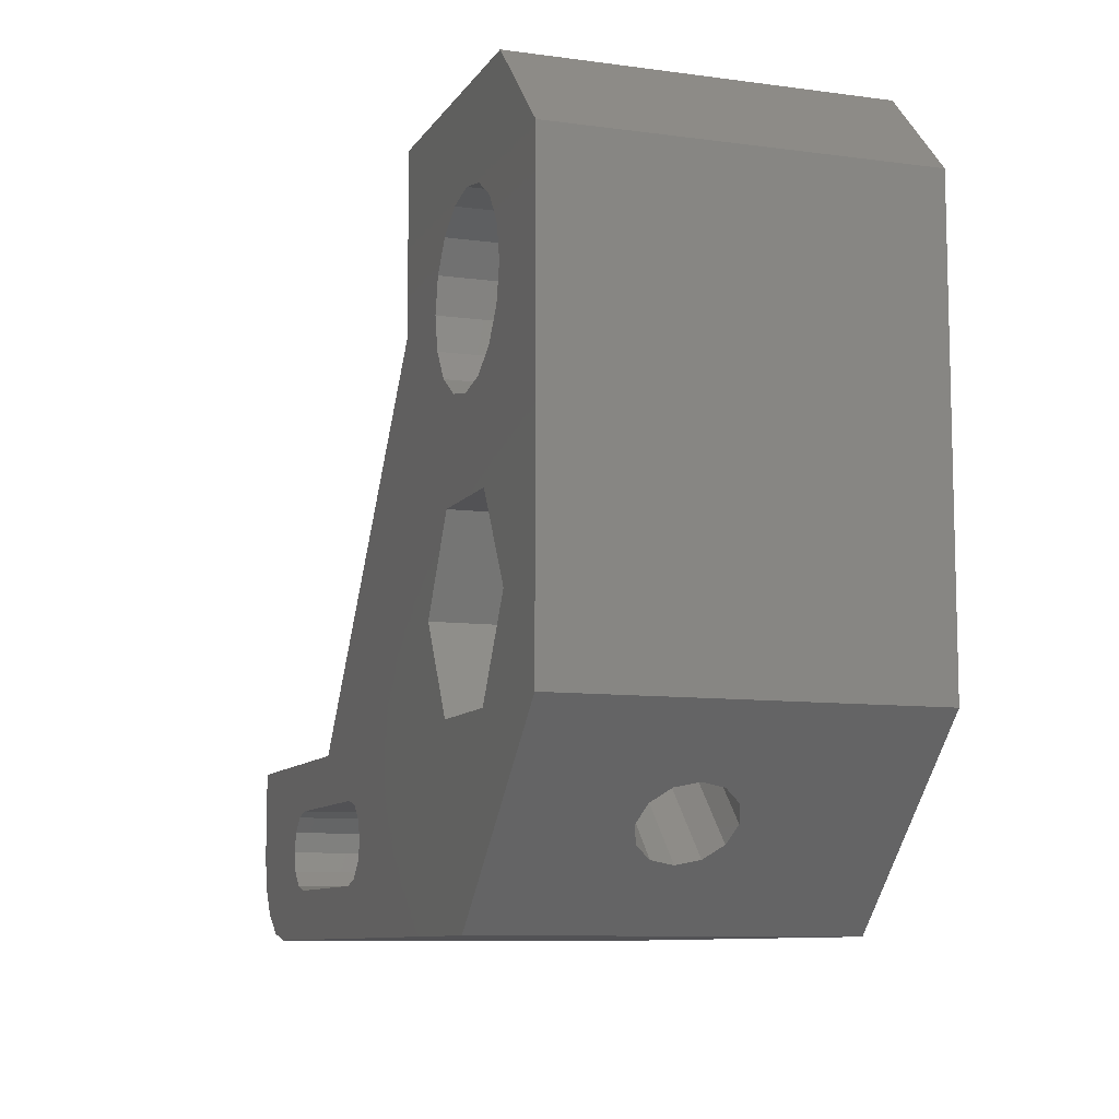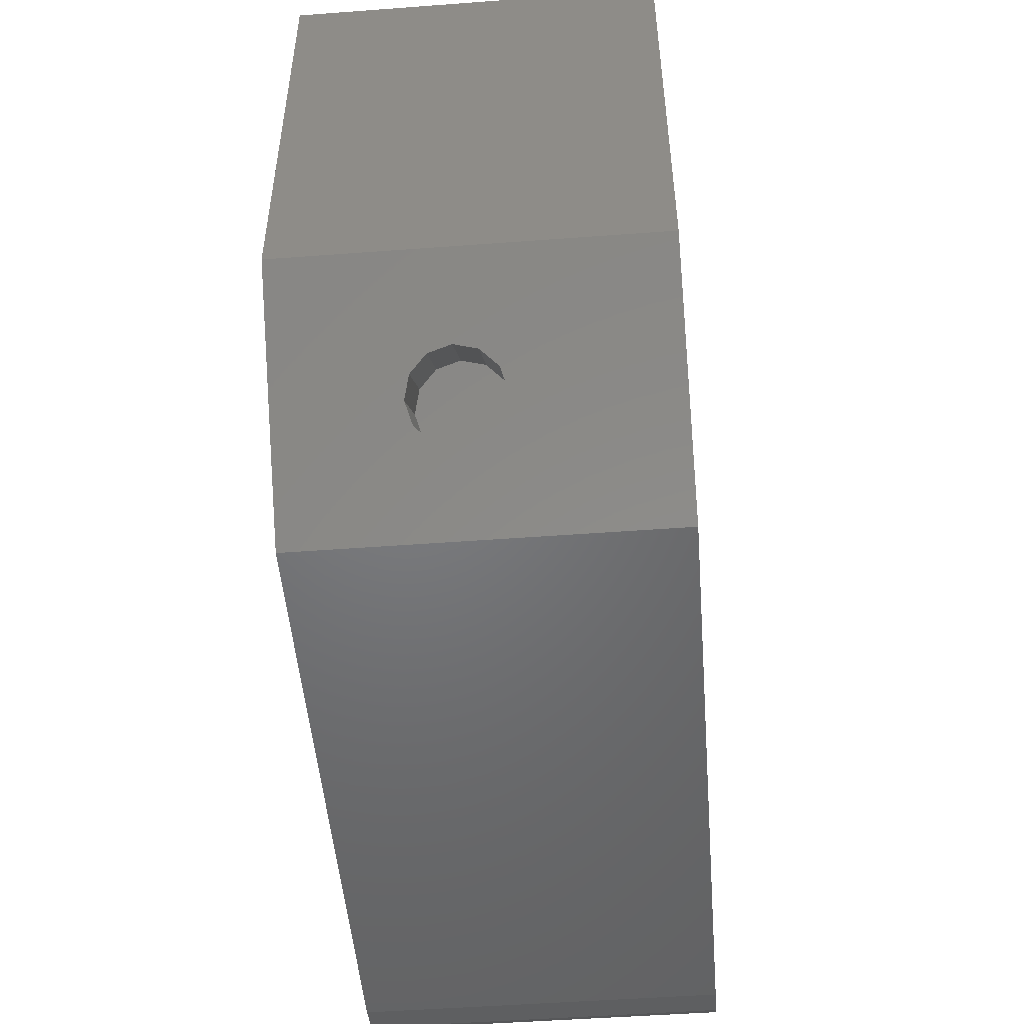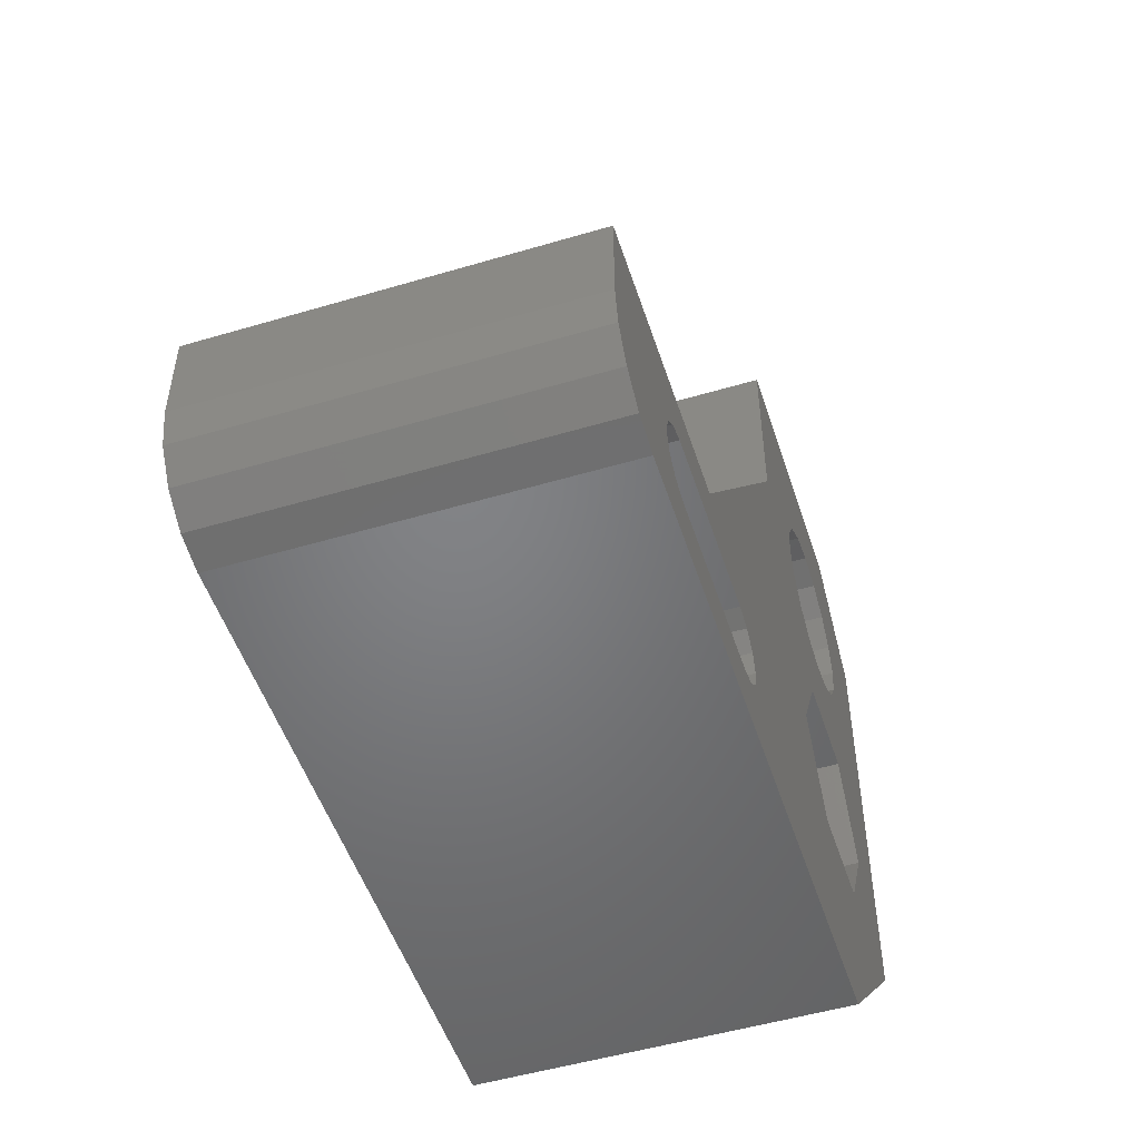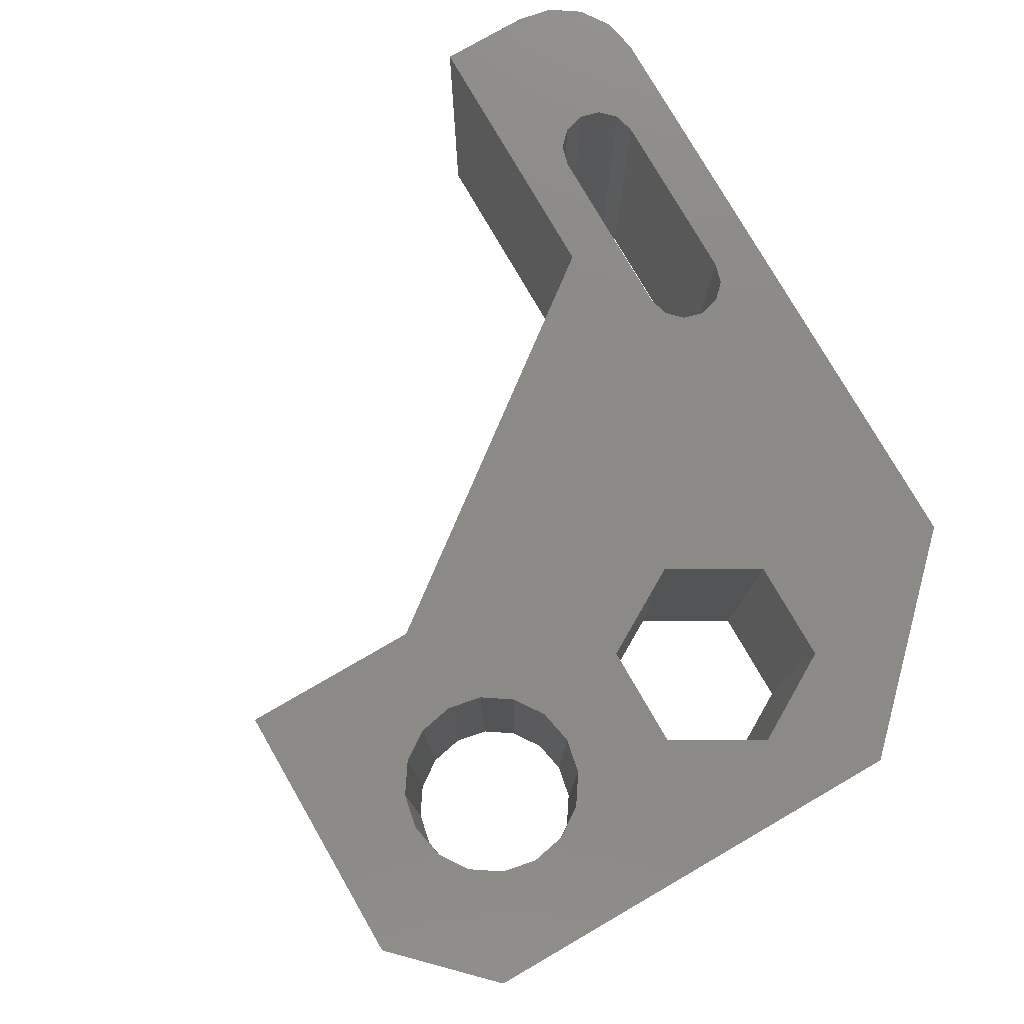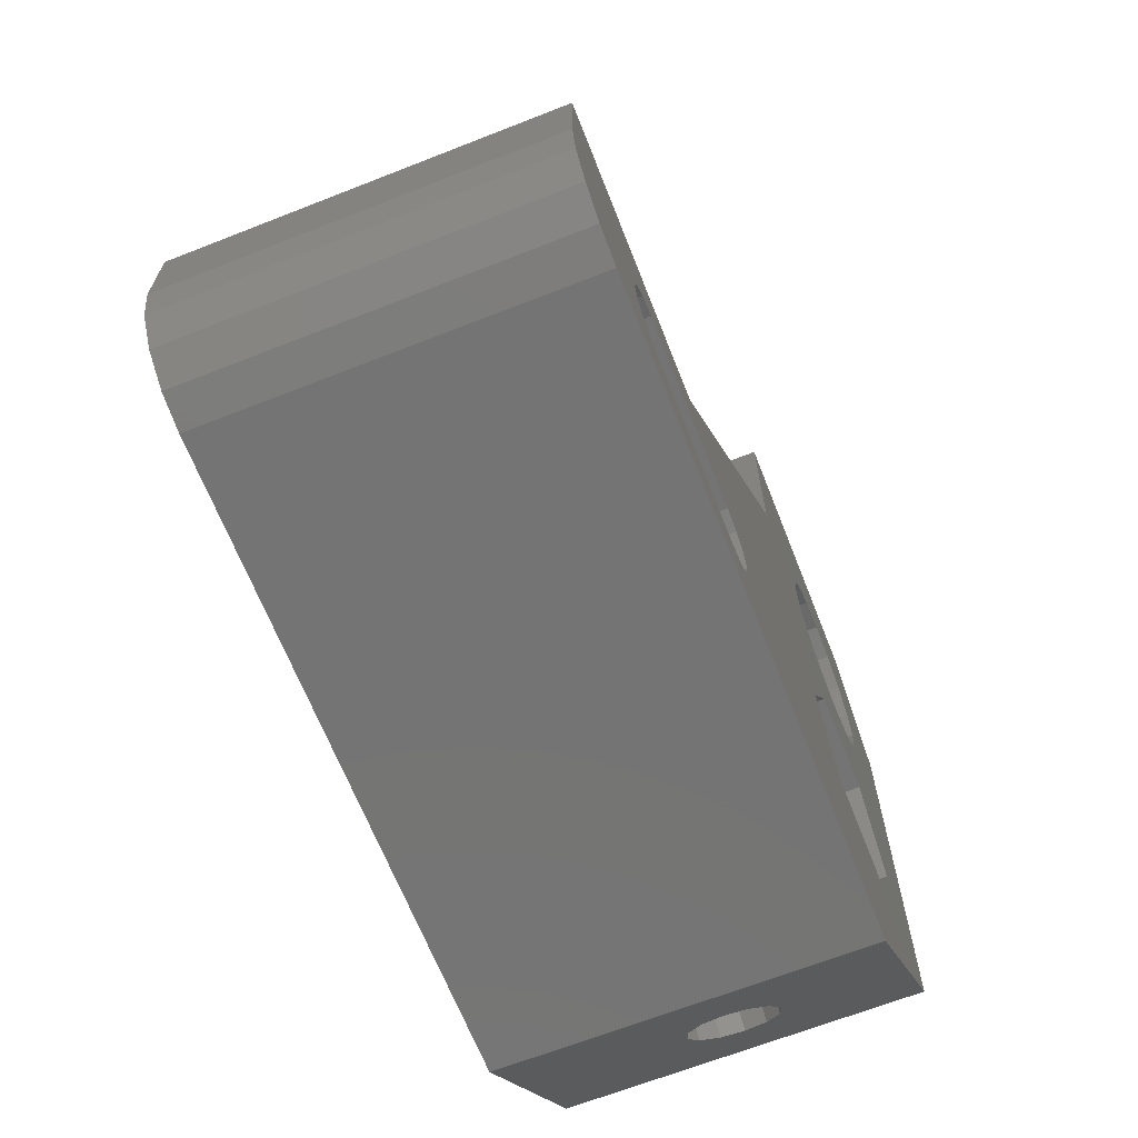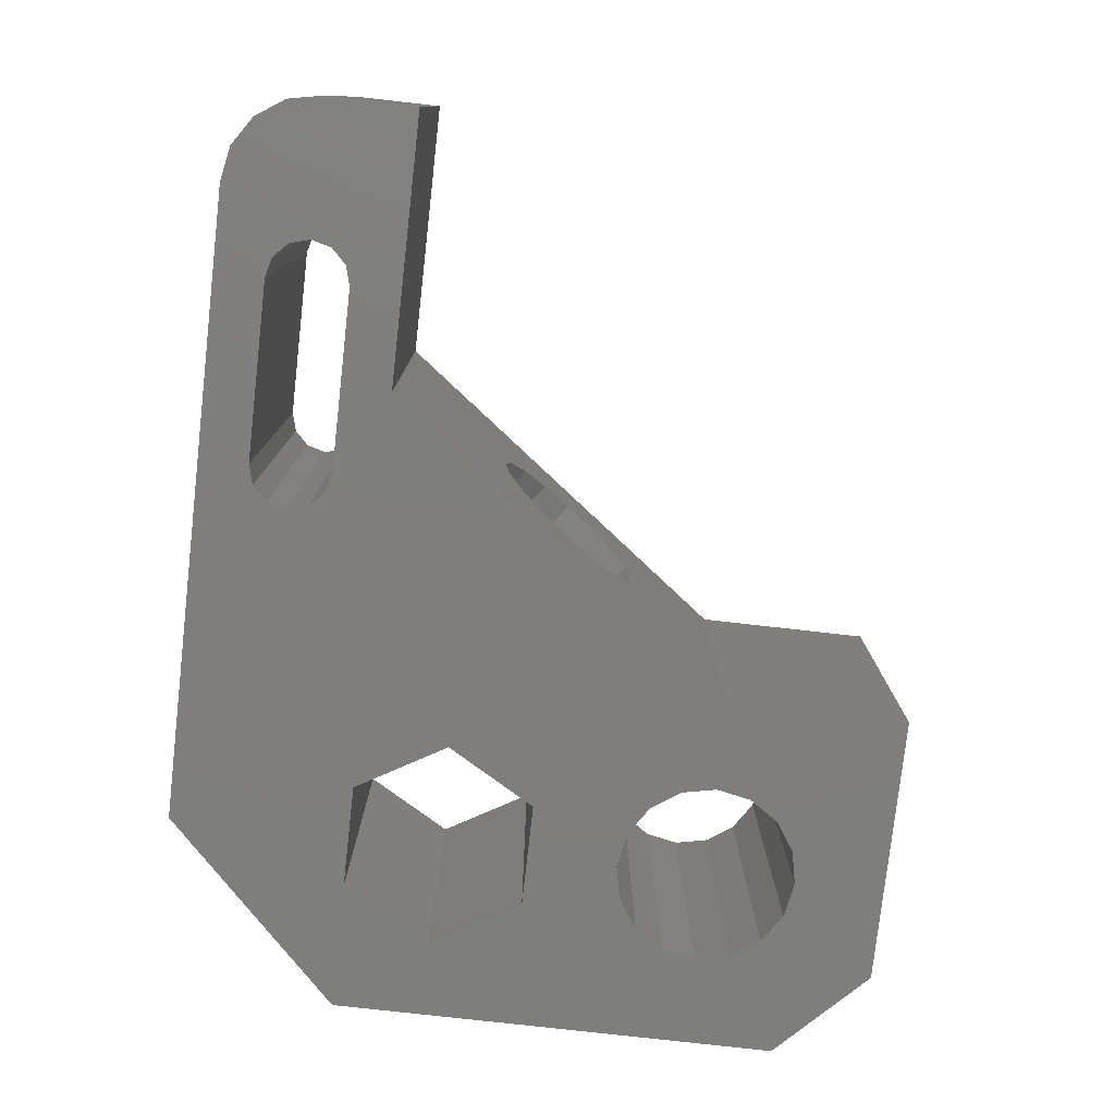
<metadata>
{"format":"stl","ext":"stl","renderer":"f3d","projection":"perspective","resolution":1024,"background":"white","views":[{"elev":-9.3,"azim":-109.6,"up":"+Y"},{"elev":-50.2,"azim":-85.3,"up":"+Y"},{"elev":-51.1,"azim":107.9,"up":"+Y"},{"elev":78.2,"azim":-120.0,"up":"+Z"},{"elev":-66.6,"azim":111.5,"up":"+Y"},{"elev":-78.4,"azim":83.6,"up":"+Z"}]}
</metadata>
<code>
# stl→obj: 160 verts, 328 faces
v 0 20 -20
v 20 0 -20
v 10.29 9.712 -7.025
v 8.509 11.49 -6.414
v 7.185 12.82 -4.628
v 0 20 20
v 20 0 20
v 10.12 9.879 2.972
v 11.9 8.101 2.362
v 13.22 6.777 0.5753
v 13.74 6.261 -1.908
v 13.31 6.693 -4.423
v 12.04 7.956 -6.296
v 6.67 13.33 -2.144
v 7.101 12.9 0.371
v 8.365 11.64 2.244
v 14.26 19.89 -4.628
v 13.74 20.4 -2.144
v 14.17 19.97 0.371
v 15.58 18.56 -6.414
v 17.36 16.78 -7.025
v 19.11 15.03 -6.296
v 20.38 13.76 -4.423
v 20.29 13.85 0.5753
v 20.81 13.33 -1.908
v 18.97 15.17 2.362
v 17.19 16.95 2.972
v 15.44 18.71 2.244
v 14.23 20 20
v 25.77 20 20
v 25.77 40 20
v 20 50 20
v 14.23 40 20
v 8.453 30 20
v 16.17 50.76 20
v 12.93 52.93 20
v 10.76 56.17 20
v 10 60 20
v 10.76 63.83 20
v 40 80 20
v 10 80 20
v 0 70 20
v 20 70 20
v 23.83 69.24 20
v 40 60 20
v 70 20 20
v 30 60 20
v 29.24 56.17 20
v 27.07 52.93 20
v 23.83 50.76 20
v 31.55 30 20
v 58.34 13.89 20
v 60.59 14.49 20
v 80.59 14.49 20
v 100 20 20
v 12.93 67.07 20
v 16.17 69.24 20
v 27.07 67.07 20
v 29.24 63.83 20
v 60.59 5.507 20
v 58.34 6.109 20
v 56.7 7.754 20
v 56.09 10 20
v 56.7 12.25 20
v 100 10 20
v 82.83 13.89 20
v 84.48 12.25 20
v 85.08 10 20
v 84.48 7.754 20
v 99.24 6.173 20
v 93.83 0.7612 20
v 97.07 2.929 20
v 90 0 20
v 80.59 5.507 20
v 82.83 6.109 20
v 25.77 20 -20
v 14.23 20 -20
v 14.23 40 -20
v 20 50 -20
v 25.77 40 -20
v 10.76 63.83 -20
v 10 60 -20
v 10.76 56.17 -20
v 12.93 52.93 -20
v 16.17 50.76 -20
v 8.453 30 -20
v 40 80 -20
v 40 60 -20
v 23.83 69.24 -20
v 20 70 -20
v 0 70 -20
v 10 80 -20
v 70 20 -20
v 100 20 -20
v 80.59 14.49 -20
v 60.59 14.49 -20
v 58.34 13.89 -20
v 31.55 30 -20
v 23.83 50.76 -20
v 27.07 52.93 -20
v 29.24 56.17 -20
v 30 60 -20
v 16.17 69.24 -20
v 12.93 67.07 -20
v 29.24 63.83 -20
v 27.07 67.07 -20
v 56.7 12.25 -20
v 56.09 10 -20
v 56.7 7.754 -20
v 58.34 6.109 -20
v 60.59 5.507 -20
v 100 10 -20
v 99.24 6.173 -20
v 84.48 7.754 -20
v 85.08 10 -20
v 84.48 12.25 -20
v 82.83 13.89 -20
v 93.83 0.7612 -20
v 90 0 -20
v 97.07 2.929 -20
v 80.59 5.507 -20
v 82.83 6.109 -20
v 20 80 1.776e-15
v 30 80 -10
v 30 80 10
v 30 70 10
v 30 70 -10
v 20 70 3.553e-15
v 59.94 33.41 3.827
v 58.64 35.14 7.071
v 56.7 37.74 9.239
v 48.4 48.8 8.882e-16
v 48.86 48.19 -3.827
v 50.16 46.46 -7.071
v 52.1 43.86 -9.239
v 54.4 40.8 -10
v 56.7 37.74 -9.239
v 58.64 35.14 -7.071
v 59.94 33.41 -3.827
v 60.4 32.8 1.225e-15
v 54.4 40.8 10
v 52.1 43.86 9.239
v 50.16 46.46 7.071
v 48.86 48.19 3.827
v 42.4 31.8 -10
v 40.1 34.86 -9.239
v 38.16 37.46 -7.071
v 36.86 39.19 -3.827
v 36.4 39.8 8.882e-16
v 44.7 28.74 -9.239
v 46.64 26.14 -7.071
v 47.94 24.41 -3.827
v 48.4 23.8 1.225e-15
v 42.4 31.8 10
v 44.7 28.74 9.239
v 46.64 26.14 7.071
v 47.94 24.41 3.827
v 40.1 34.86 9.239
v 38.16 37.46 7.071
v 36.86 39.19 3.827
f 1 2 3
f 1 3 4
f 1 4 5
f 1 5 6
f 7 6 8
f 7 8 9
f 7 9 10
f 7 10 11
f 7 11 12
f 2 7 12
f 2 12 13
f 2 13 3
f 6 5 14
f 6 14 15
f 6 15 16
f 6 16 8
f 4 17 5
f 5 17 18
f 5 18 14
f 14 18 19
f 14 19 15
f 17 4 20
f 20 4 3
f 20 3 21
f 21 3 13
f 21 13 22
f 22 13 12
f 22 12 23
f 9 24 10
f 10 24 25
f 10 25 11
f 11 25 23
f 11 23 12
f 24 9 26
f 26 9 8
f 26 8 27
f 27 8 16
f 27 16 28
f 28 16 15
f 28 15 19
f 21 22 20
f 27 28 26
f 26 28 19
f 26 19 24
f 24 19 18
f 24 18 25
f 25 18 17
f 25 17 23
f 23 17 20
f 23 20 22
f 29 7 30
f 31 32 33
f 6 7 29
f 6 29 34
f 6 34 33
f 6 33 32
f 6 32 35
f 6 35 36
f 6 36 37
f 6 37 38
f 6 38 39
f 40 41 42
f 40 42 43
f 40 43 44
f 40 44 45
f 46 45 47
f 46 47 48
f 46 48 49
f 46 49 50
f 46 50 32
f 46 32 31
f 46 31 51
f 46 51 30
f 46 30 7
f 46 7 52
f 46 52 53
f 46 53 54
f 46 54 55
f 42 6 39
f 42 39 56
f 42 56 57
f 42 57 43
f 45 44 58
f 45 58 59
f 45 59 47
f 7 60 61
f 7 61 62
f 7 62 63
f 7 63 64
f 7 64 52
f 65 55 54
f 65 54 66
f 65 66 67
f 65 67 68
f 65 68 69
f 65 69 70
f 71 72 73
f 73 72 74
f 73 74 7
f 7 74 60
f 74 72 75
f 75 72 70
f 75 70 69
f 76 2 77
f 78 79 80
f 1 81 82
f 1 82 83
f 1 83 84
f 1 84 85
f 1 85 79
f 1 79 78
f 1 78 86
f 1 86 77
f 1 77 2
f 87 88 89
f 87 89 90
f 87 90 91
f 87 91 92
f 93 94 95
f 93 95 96
f 93 96 97
f 93 97 2
f 93 2 76
f 93 76 98
f 93 98 80
f 93 80 79
f 93 79 99
f 93 99 100
f 93 100 101
f 93 101 102
f 93 102 88
f 91 90 103
f 91 103 104
f 91 104 81
f 91 81 1
f 88 102 105
f 88 105 106
f 88 106 89
f 2 97 107
f 2 107 108
f 2 108 109
f 2 109 110
f 2 110 111
f 112 113 114
f 112 114 115
f 112 115 116
f 112 116 117
f 112 117 95
f 112 95 94
f 118 119 120
f 120 119 121
f 119 2 121
f 121 2 111
f 114 113 122
f 122 113 120
f 122 120 121
f 73 7 119
f 119 7 2
f 6 42 1
f 1 42 91
f 123 124 92
f 41 40 125
f 41 125 123
f 41 123 92
f 92 124 87
f 87 124 125
f 87 125 40
f 126 127 128
f 128 123 126
f 126 123 125
f 127 124 128
f 128 124 123
f 126 125 127
f 127 125 124
f 90 57 103
f 103 57 56
f 103 56 104
f 104 56 39
f 104 39 81
f 81 39 38
f 81 38 82
f 57 90 43
f 43 90 89
f 43 89 44
f 44 89 106
f 44 106 58
f 58 106 105
f 58 105 59
f 59 105 102
f 59 102 47
f 94 55 112
f 112 55 65
f 112 65 113
f 113 65 70
f 113 70 120
f 120 70 72
f 120 72 118
f 118 72 71
f 118 71 119
f 119 71 73
f 41 92 42
f 42 92 91
f 46 93 129
f 46 129 130
f 46 130 131
f 46 131 45
f 88 45 132
f 88 132 133
f 88 133 134
f 88 134 135
f 88 135 136
f 88 136 137
f 93 88 137
f 93 137 138
f 93 138 139
f 93 139 140
f 93 140 129
f 45 131 141
f 45 141 142
f 45 142 143
f 45 143 144
f 45 144 132
f 145 135 146
f 146 135 134
f 146 134 147
f 147 134 133
f 147 133 148
f 148 133 132
f 148 132 149
f 135 145 136
f 136 145 150
f 136 150 137
f 137 150 151
f 137 151 138
f 138 151 152
f 138 152 139
f 139 152 153
f 139 153 140
f 154 131 155
f 155 131 130
f 155 130 156
f 156 130 129
f 156 129 157
f 157 129 140
f 157 140 153
f 131 154 141
f 141 154 158
f 141 158 142
f 142 158 159
f 142 159 143
f 143 159 160
f 143 160 144
f 144 160 149
f 144 149 132
f 155 158 154
f 158 155 159
f 159 155 156
f 159 156 160
f 160 156 157
f 160 157 149
f 149 157 153
f 149 153 148
f 148 153 152
f 148 152 147
f 147 152 151
f 147 151 146
f 146 151 150
f 146 150 145
f 115 67 116
f 116 67 66
f 116 66 117
f 117 66 54
f 117 54 95
f 67 115 68
f 68 115 114
f 68 114 69
f 69 114 122
f 69 122 75
f 75 122 121
f 75 121 74
f 96 95 53
f 53 95 54
f 108 62 109
f 109 62 61
f 109 61 110
f 110 61 60
f 110 60 111
f 62 108 63
f 63 108 107
f 63 107 64
f 64 107 97
f 64 97 52
f 52 97 96
f 52 96 53
f 121 111 74
f 74 111 60
f 29 30 77
f 77 30 76
f 76 30 98
f 98 30 51
f 98 51 80
f 80 51 31
f 80 31 78
f 78 31 33
f 78 33 86
f 86 33 34
f 86 34 77
f 77 34 29
f 79 50 99
f 99 50 49
f 99 49 100
f 100 49 48
f 100 48 101
f 101 48 47
f 101 47 102
f 50 79 32
f 32 79 85
f 32 85 35
f 35 85 84
f 35 84 36
f 36 84 83
f 36 83 37
f 37 83 82
f 37 82 38
f 87 40 88
f 88 40 45
f 46 55 93
f 93 55 94

</code>
